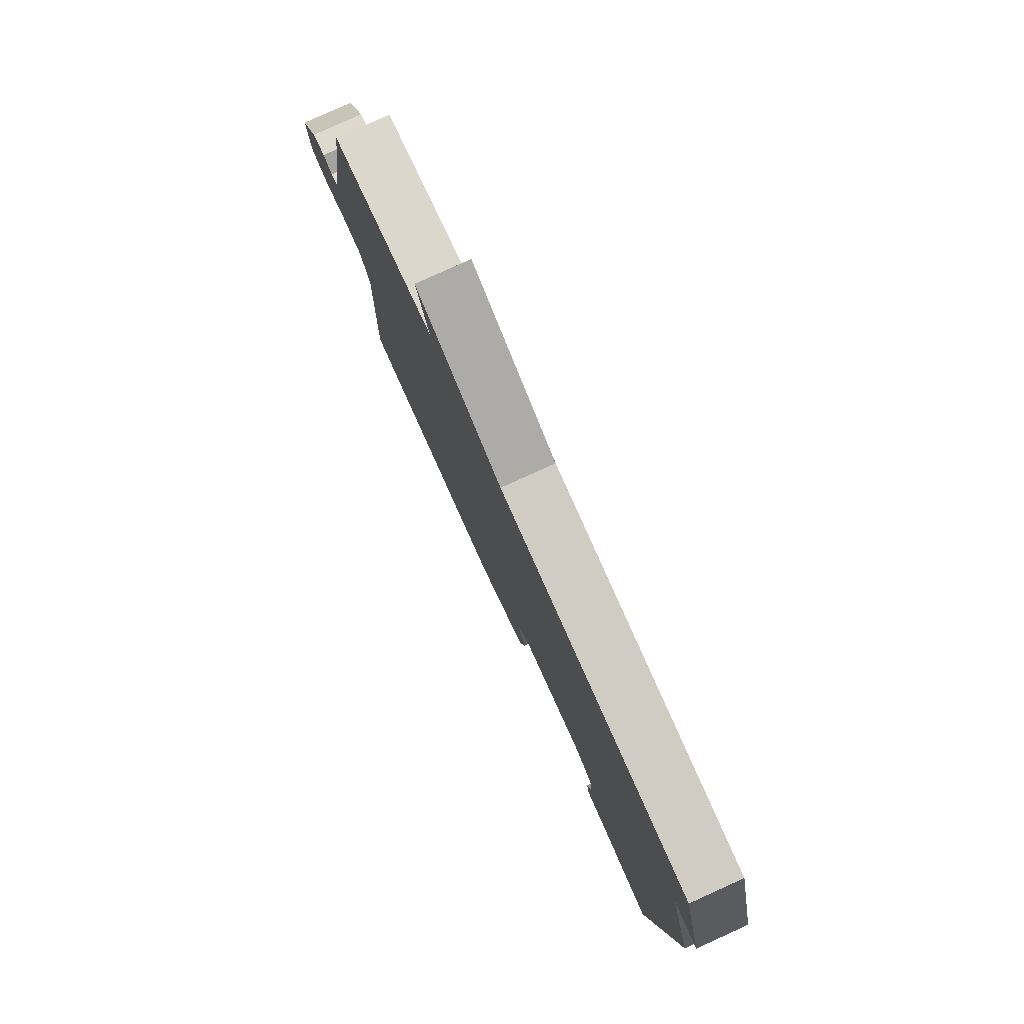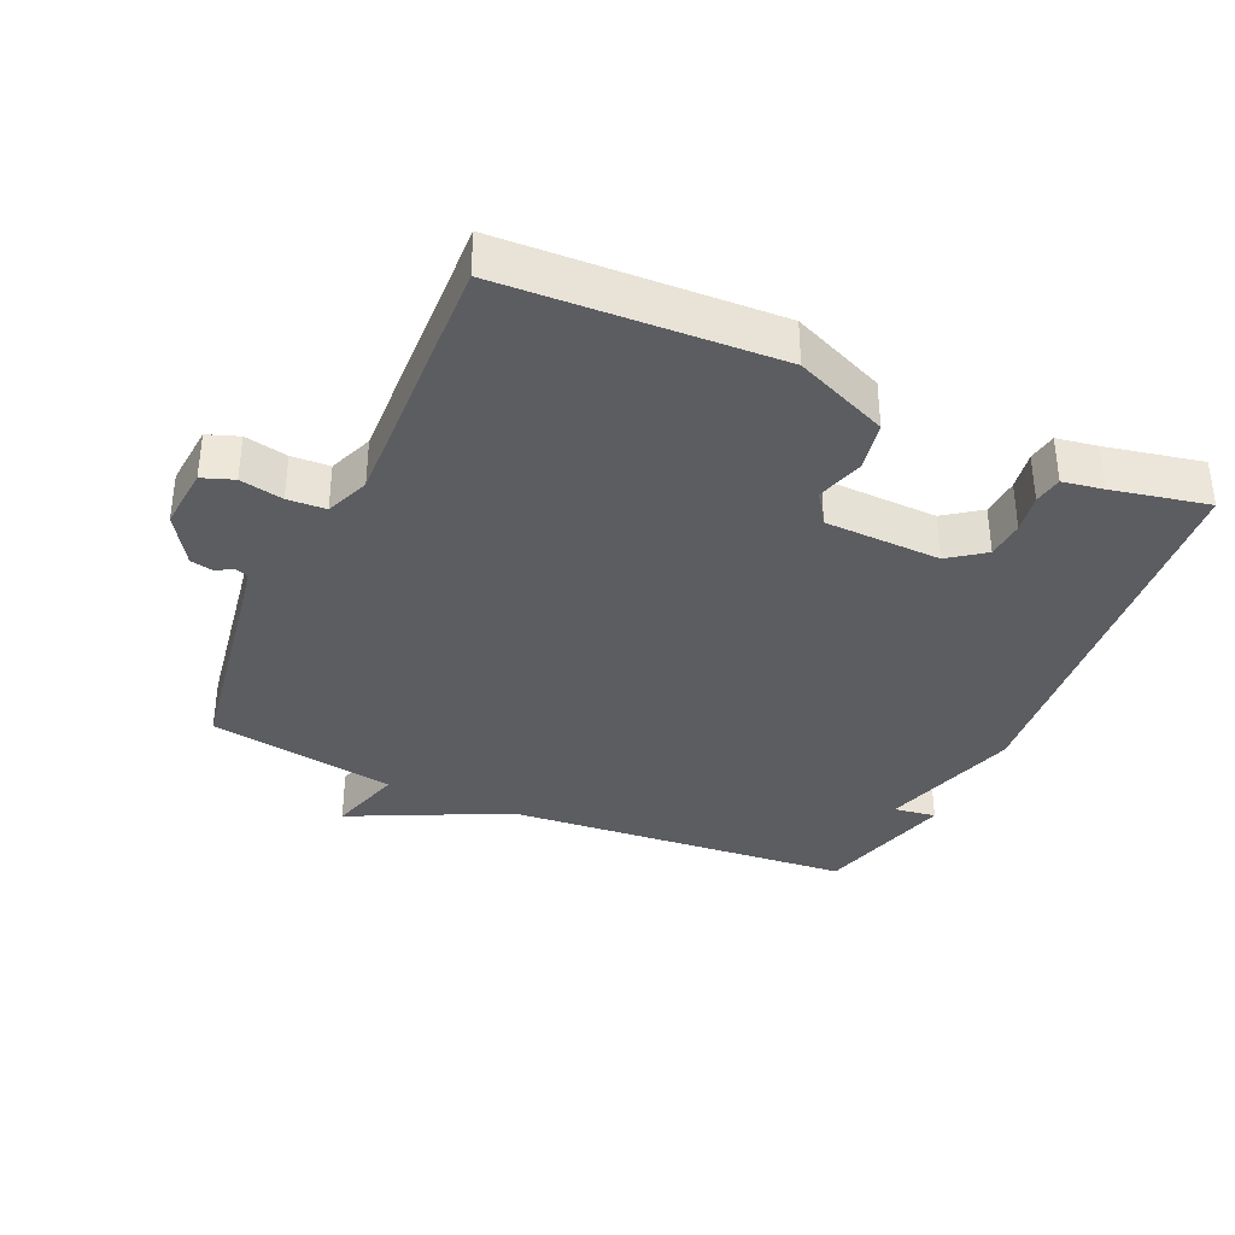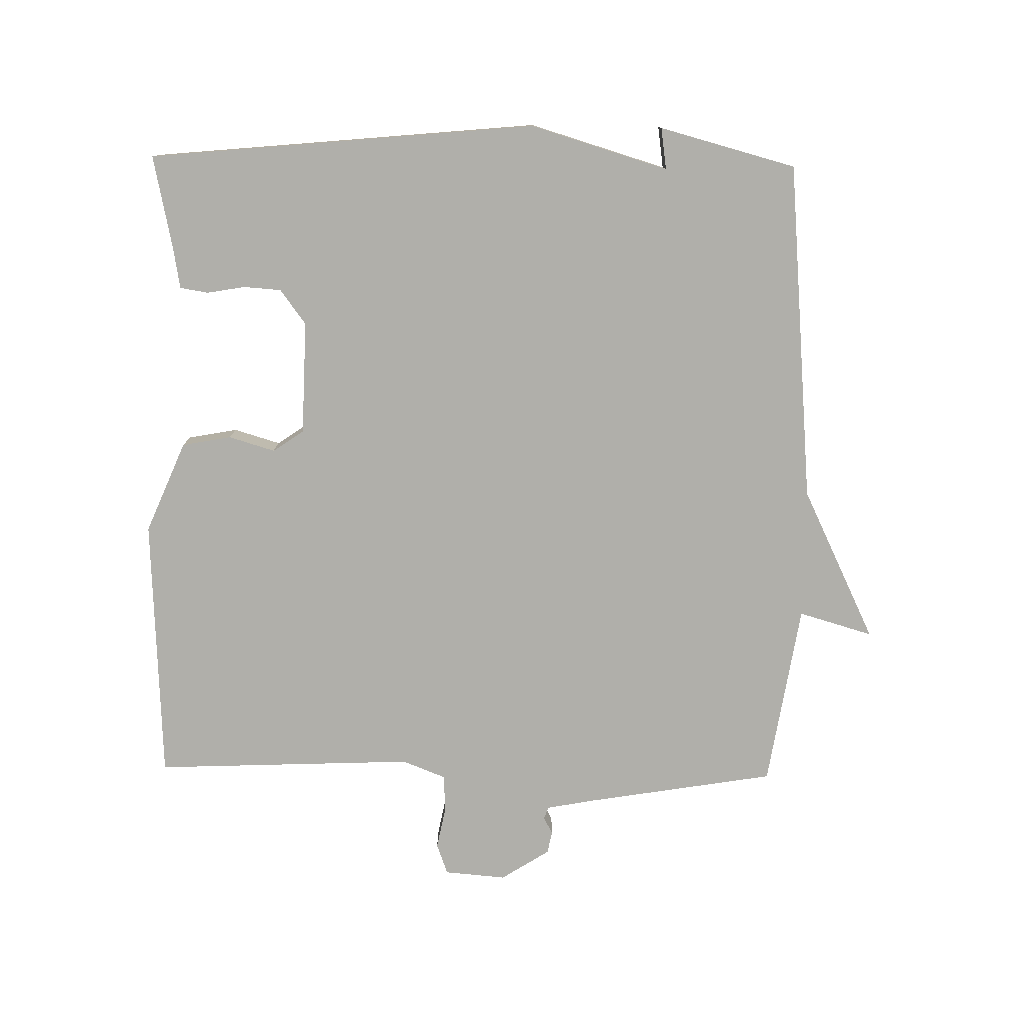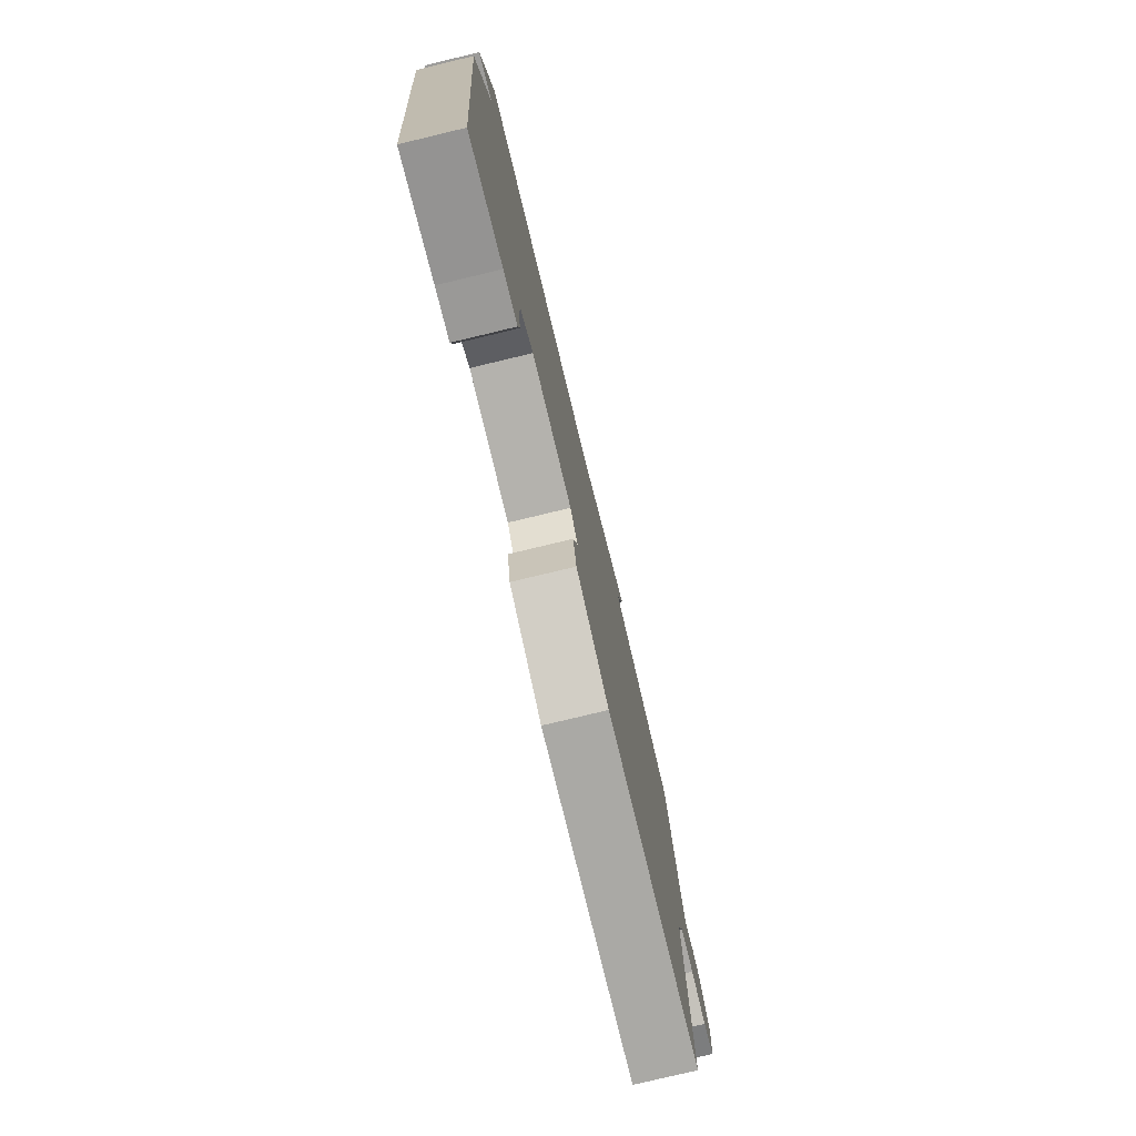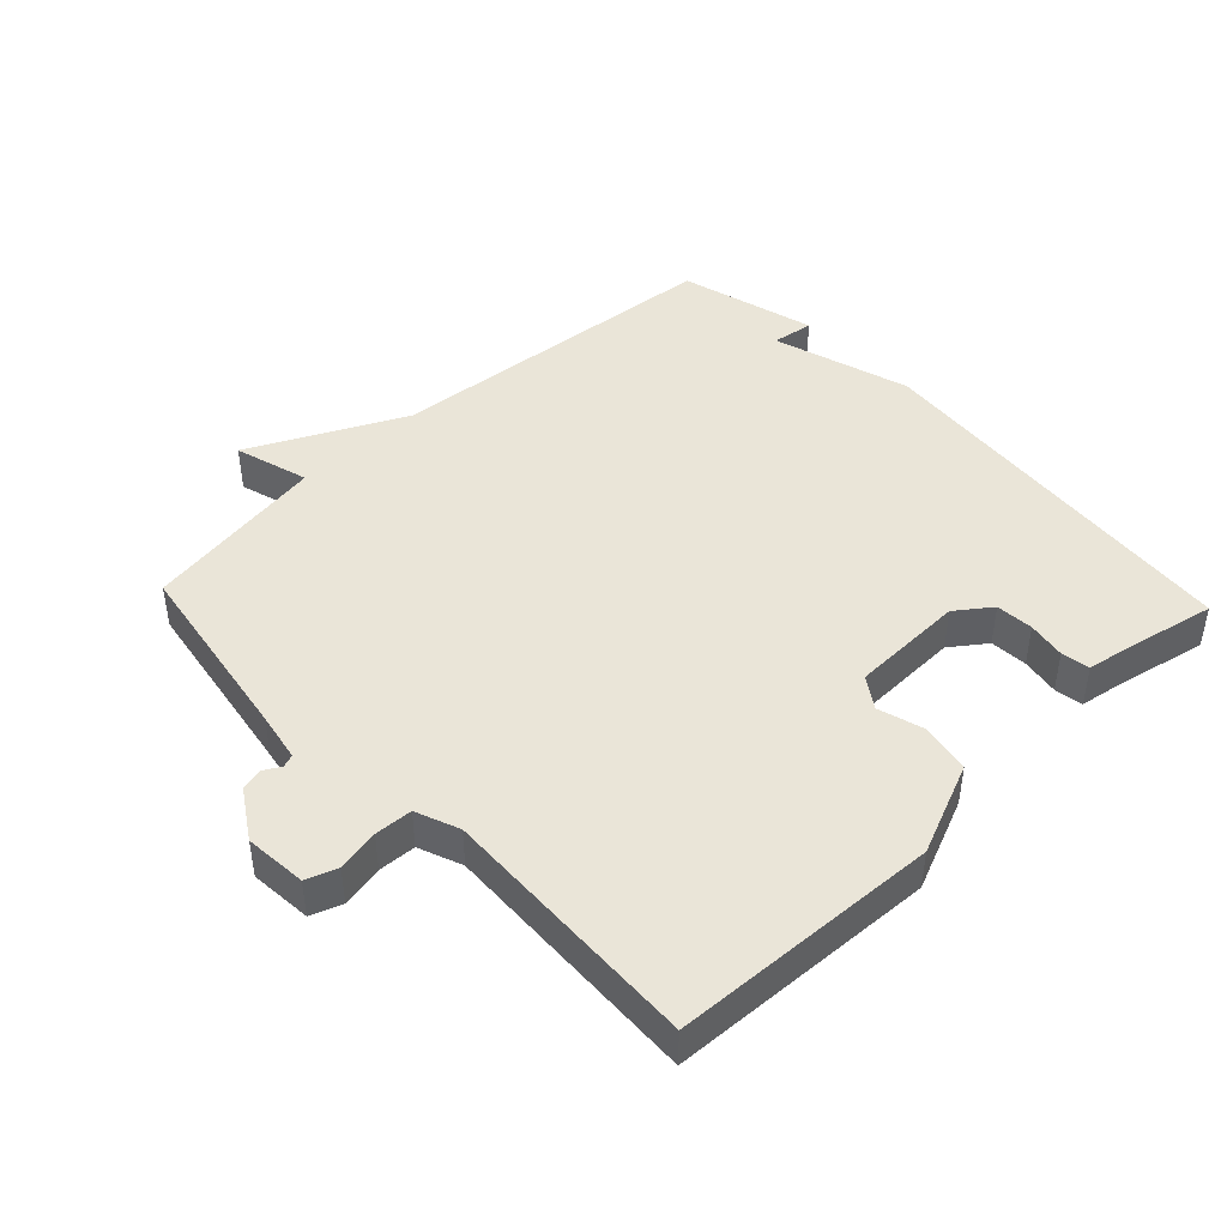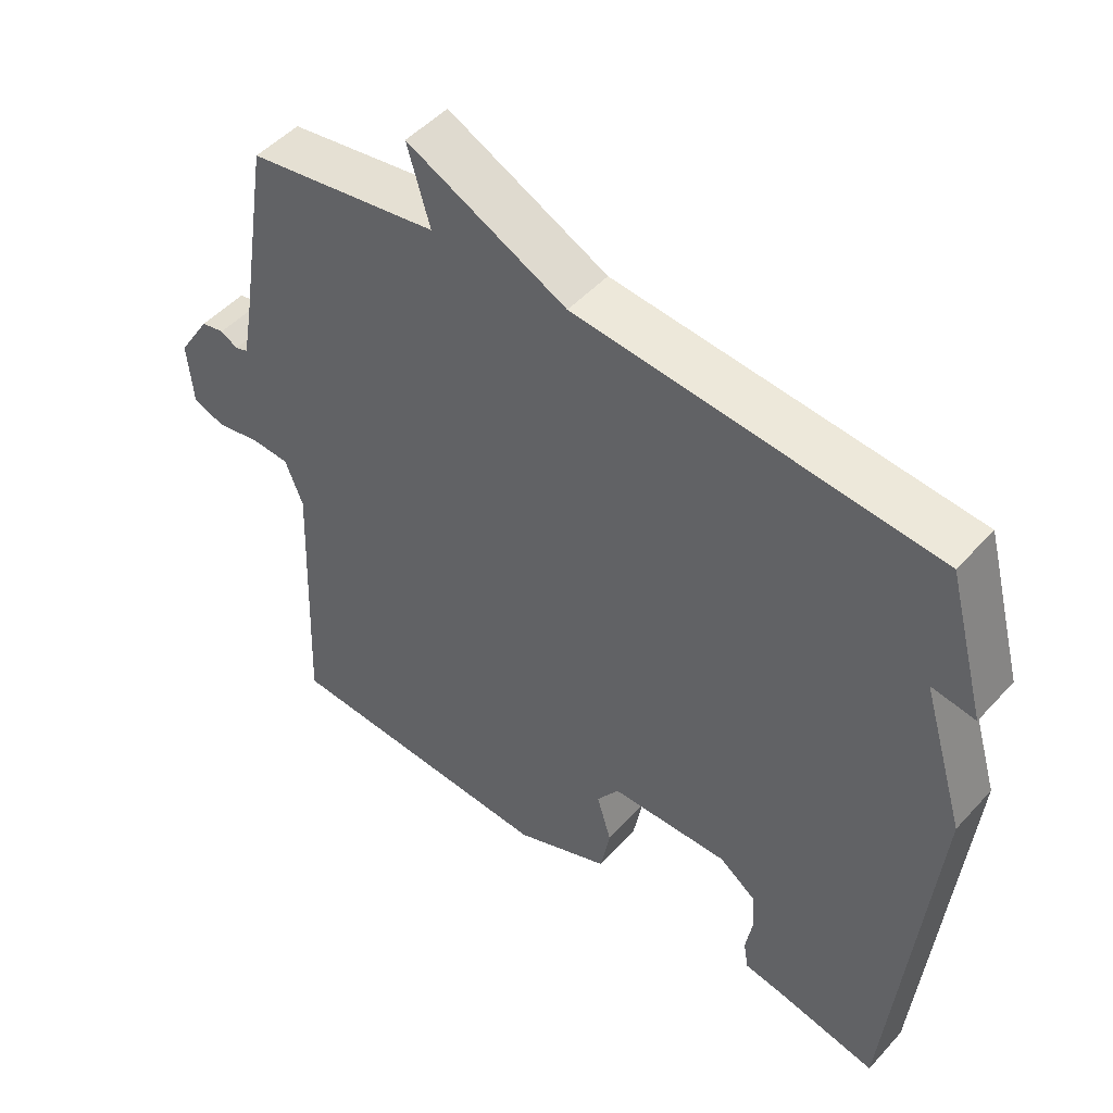
<metadata>
{"format":"obj","ext":"obj","renderer":"f3d","projection":"perspective","resolution":1024,"background":"white","views":[{"elev":80.0,"azim":-114.4,"up":"+Z"},{"elev":-35.9,"azim":155.8,"up":"+Y"},{"elev":-78.0,"azim":-90.9,"up":"+Y"},{"elev":-78.0,"azim":-76.5,"up":"+Z"},{"elev":44.8,"azim":136.6,"up":"+Y"},{"elev":49.0,"azim":-139.8,"up":"+Z"}]}
</metadata>
<code>
v -0.5 0.07 0.5
v 0.02 0.07 0.545
v 0.253 0.07 0.658
v 0.22 0.07 0.545
v 0.5 0.07 0.5
v 0.547 0.07 0.213
v 0.561 0.07 0.138
v 0.58 0.07 0.131
v 0.605 0.07 0.145
v 0.639 0.07 0.138
v 0.686 0.07 0.064
v 0.678 0.07 -0.03
v 0.631 0.07 -0.047
v 0.567 0.07 -0.034
v 0.51 0.07 -0.037
v 0.484 0.07 -0.103
v 0.5 0.07 -0.5
v 0.095 0.07 -0.519
v -0.044 0.07 -0.46
v -0.058 0.07 -0.385
v -0.037 0.07 -0.315
v -0.069 0.07 -0.268
v -0.242 0.07 -0.263
v -0.295 0.07 -0.302
v -0.299 0.07 -0.359
v -0.289 0.07 -0.417
v -0.296 0.07 -0.46
v -0.356 0.07 -0.47
v -0.5 0.07 -0.5
v -0.556 0.07 0.092
v -0.493 0.07 0.301
v -0.556 0.07 0.292
v -0.5 0 0.5
v 0.02 0 0.545
v 0.253 0 0.658
v 0.22 0 0.545
v 0.5 0 0.5
v 0.547 0 0.213
v 0.561 0 0.138
v 0.58 0 0.131
v 0.605 0 0.145
v 0.639 0 0.138
v 0.686 0 0.064
v 0.678 0 -0.03
v 0.631 0 -0.047
v 0.567 0 -0.034
v 0.51 0 -0.037
v 0.484 0 -0.103
v 0.5 0 -0.5
v 0.095 0 -0.519
v -0.044 0 -0.46
v -0.058 0 -0.385
v -0.037 0 -0.315
v -0.069 0 -0.268
v -0.242 0 -0.263
v -0.295 0 -0.302
v -0.299 0 -0.359
v -0.289 0 -0.417
v -0.296 0 -0.46
v -0.356 0 -0.47
v -0.5 0 -0.5
v -0.556 0 0.092
v -0.493 0 0.301
v -0.556 0 0.292
f 31 32 1 2
f 28 29 30 31
f 27 28 31
f 26 27 31
f 25 26 31
f 24 25 31
f 23 24 31 2
f 2 3 4
f 23 2 4
f 22 23 4
f 4 5 6
f 22 4 6
f 21 22 6
f 19 20 21
f 18 19 21
f 17 18 21
f 16 17 21
f 21 6 7
f 16 21 7
f 15 16 7
f 14 15 7 8
f 12 13 14
f 11 12 14
f 10 11 14
f 9 10 14
f 8 9 14
f 34 33 64 63
f 63 62 61 60
f 63 60 59
f 63 59 58
f 63 58 57
f 63 57 56
f 34 63 56 55
f 36 35 34
f 36 34 55
f 36 55 54
f 38 37 36
f 38 36 54
f 38 54 53
f 53 52 51
f 53 51 50
f 53 50 49
f 53 49 48
f 39 38 53
f 39 53 48
f 39 48 47
f 40 39 47 46
f 46 45 44
f 46 44 43
f 46 43 42
f 46 42 41
f 46 41 40
f 1 33 34 2
f 2 34 35 3
f 3 35 36 4
f 4 36 37 5
f 5 37 38 6
f 6 38 39 7
f 7 39 40 8
f 8 40 41 9
f 9 41 42 10
f 10 42 43 11
f 11 43 44 12
f 12 44 45 13
f 13 45 46 14
f 14 46 47 15
f 15 47 48 16
f 16 48 49 17
f 17 49 50 18
f 18 50 51 19
f 19 51 52 20
f 20 52 53 21
f 21 53 54 22
f 22 54 55 23
f 23 55 56 24
f 24 56 57 25
f 25 57 58 26
f 26 58 59 27
f 27 59 60 28
f 28 60 61 29
f 29 61 62 30
f 30 62 63 31
f 31 63 64 32
f 32 64 33 1

</code>
